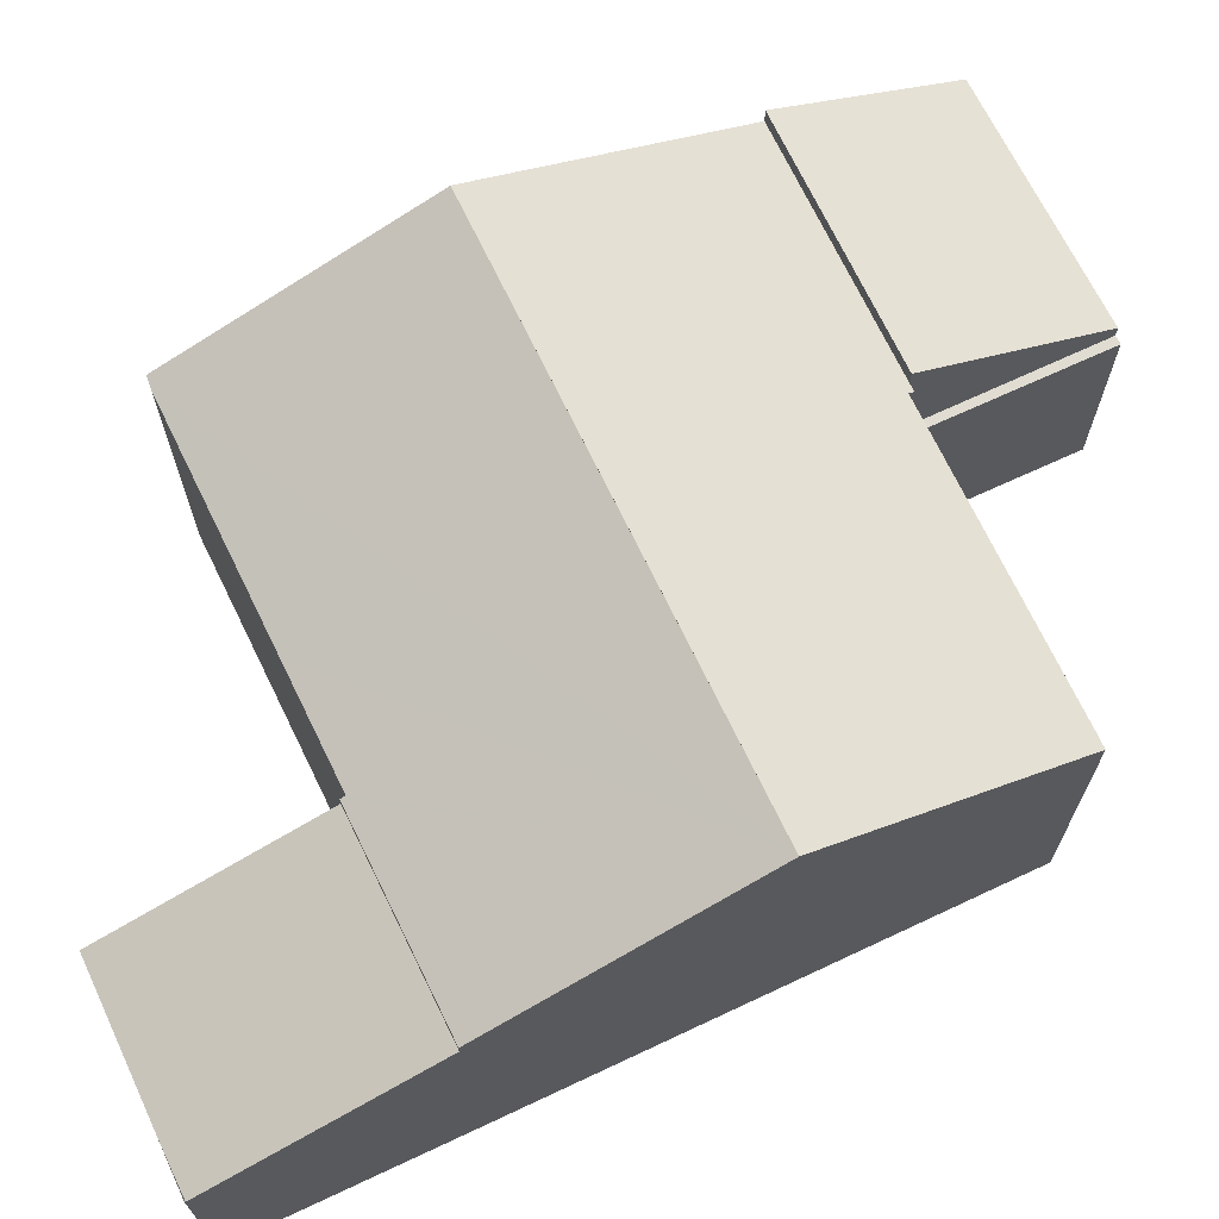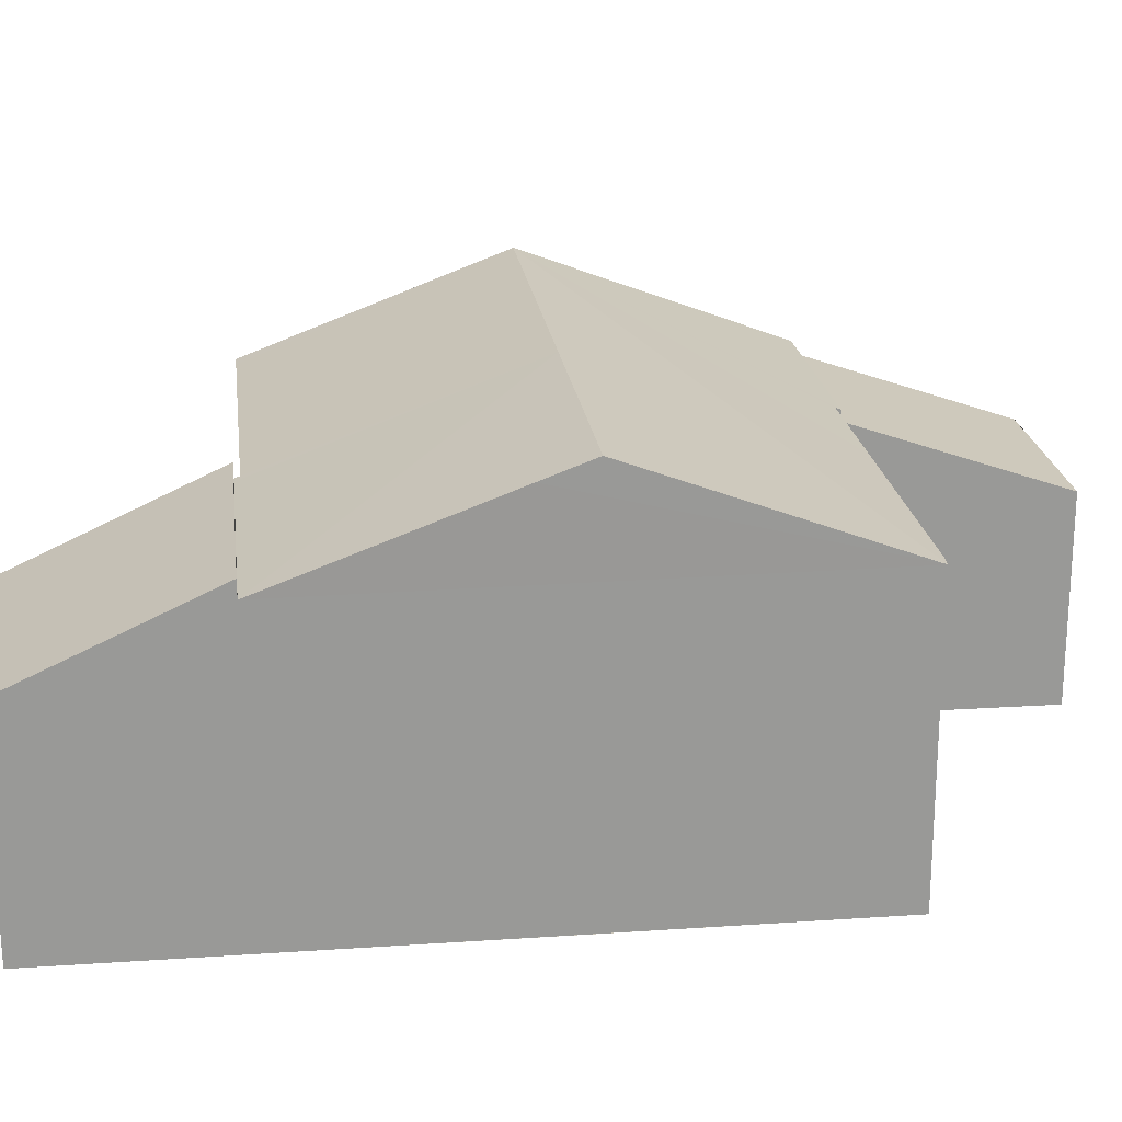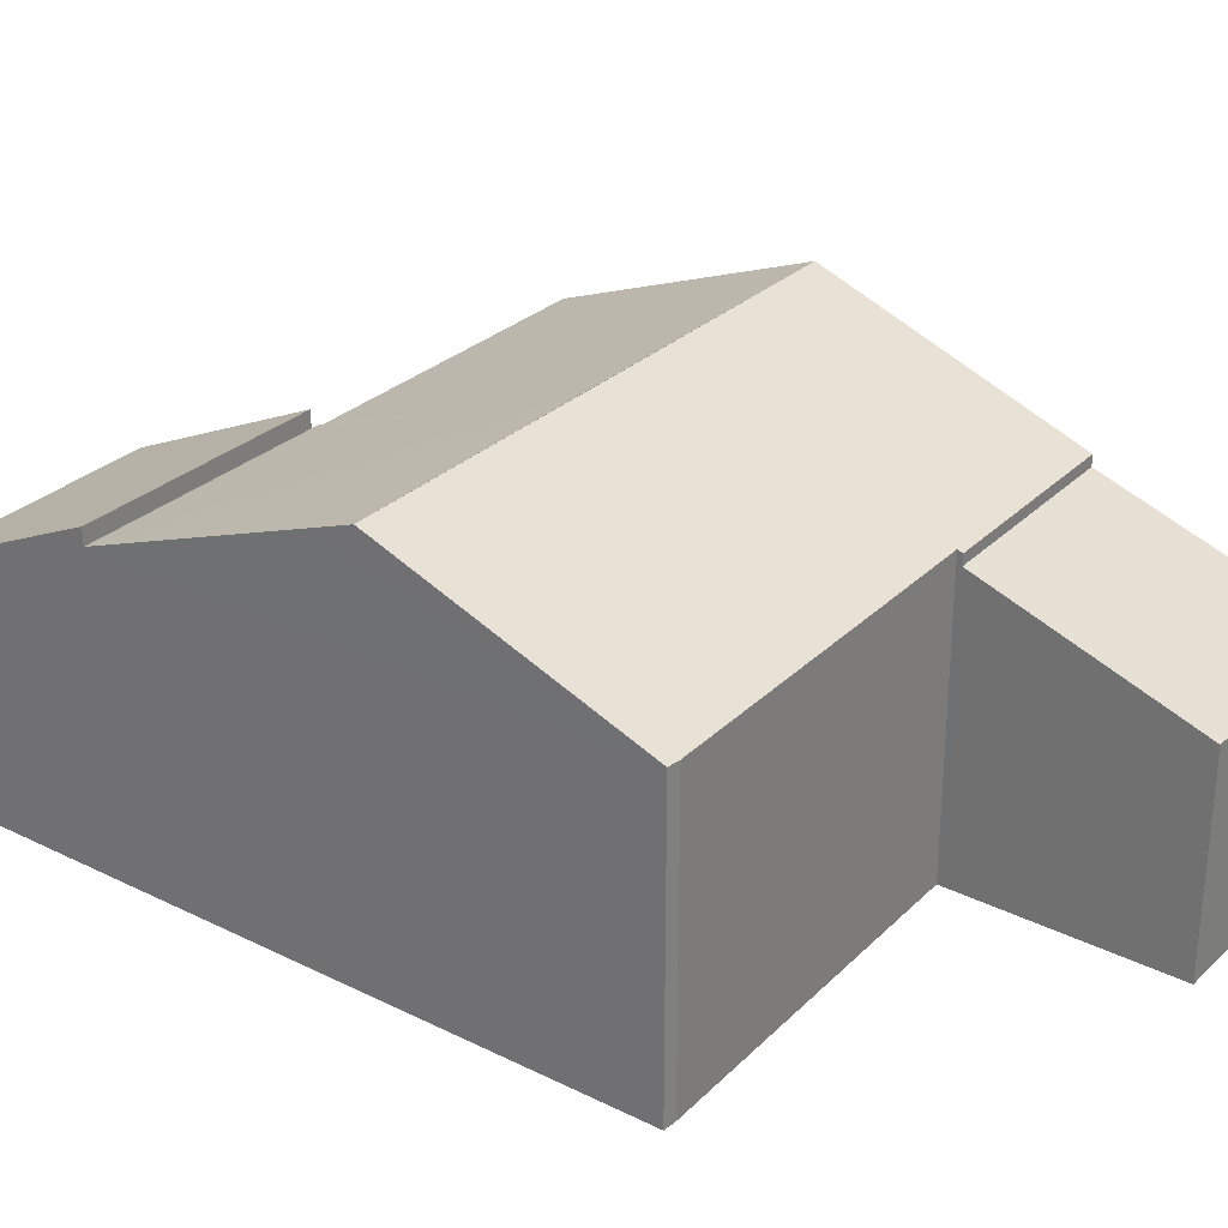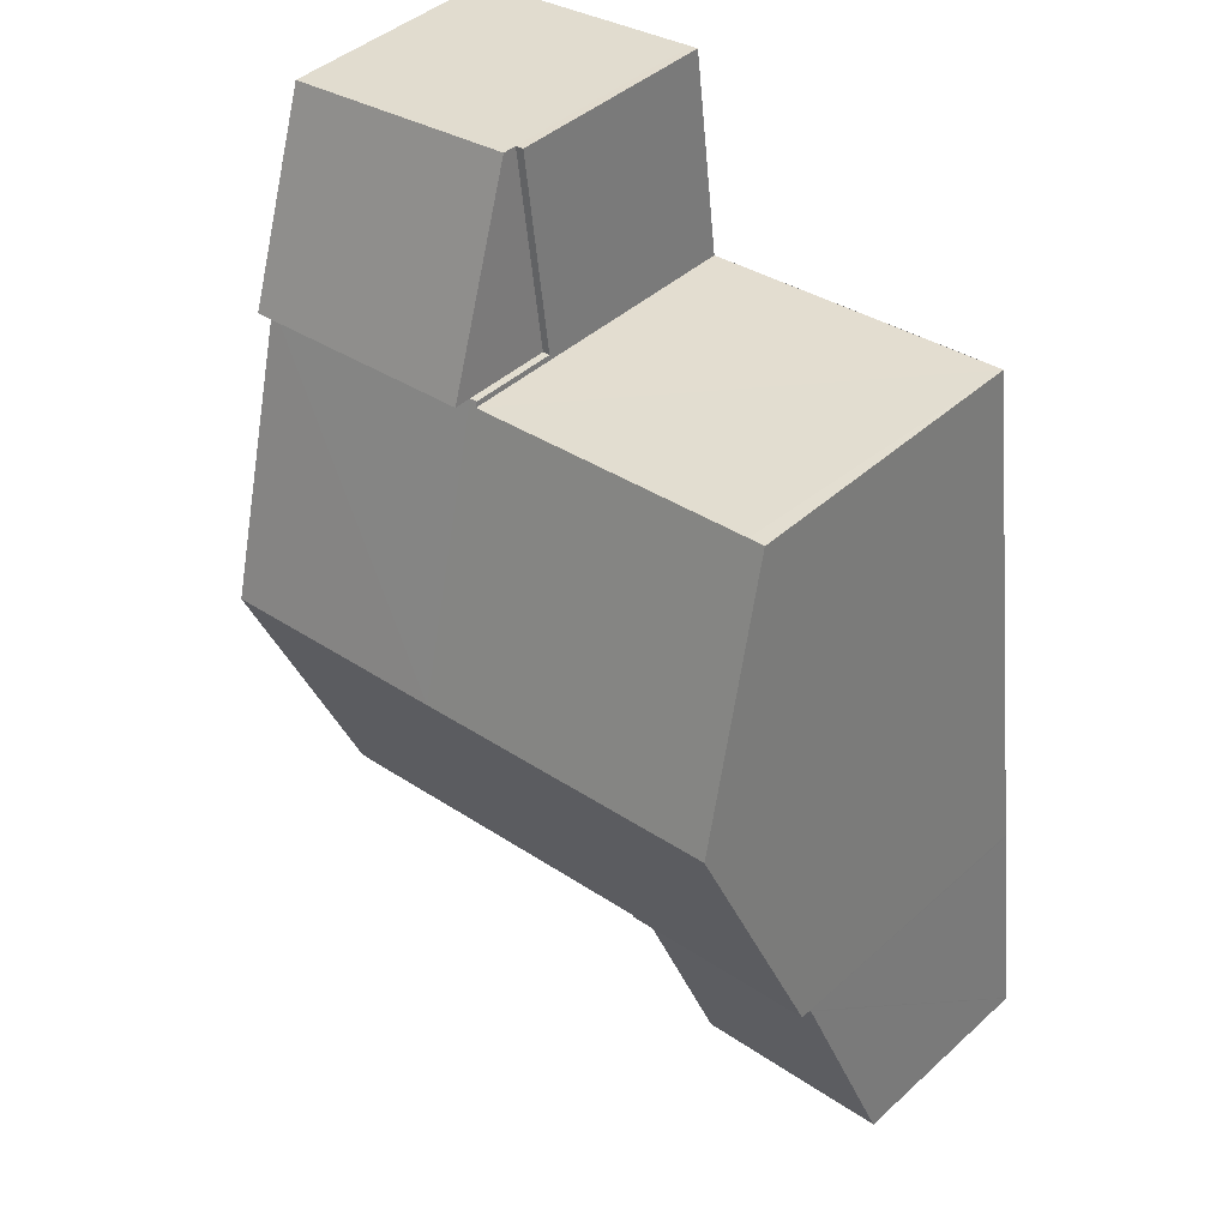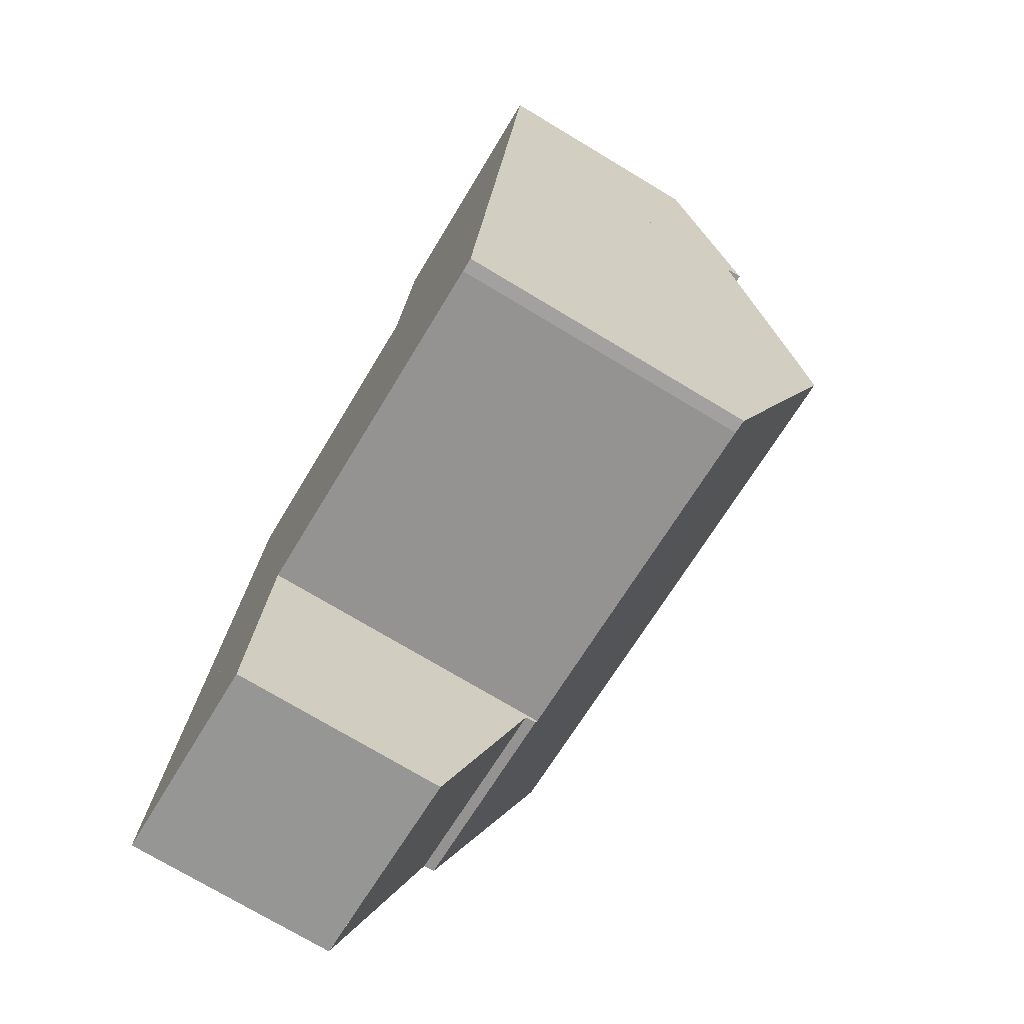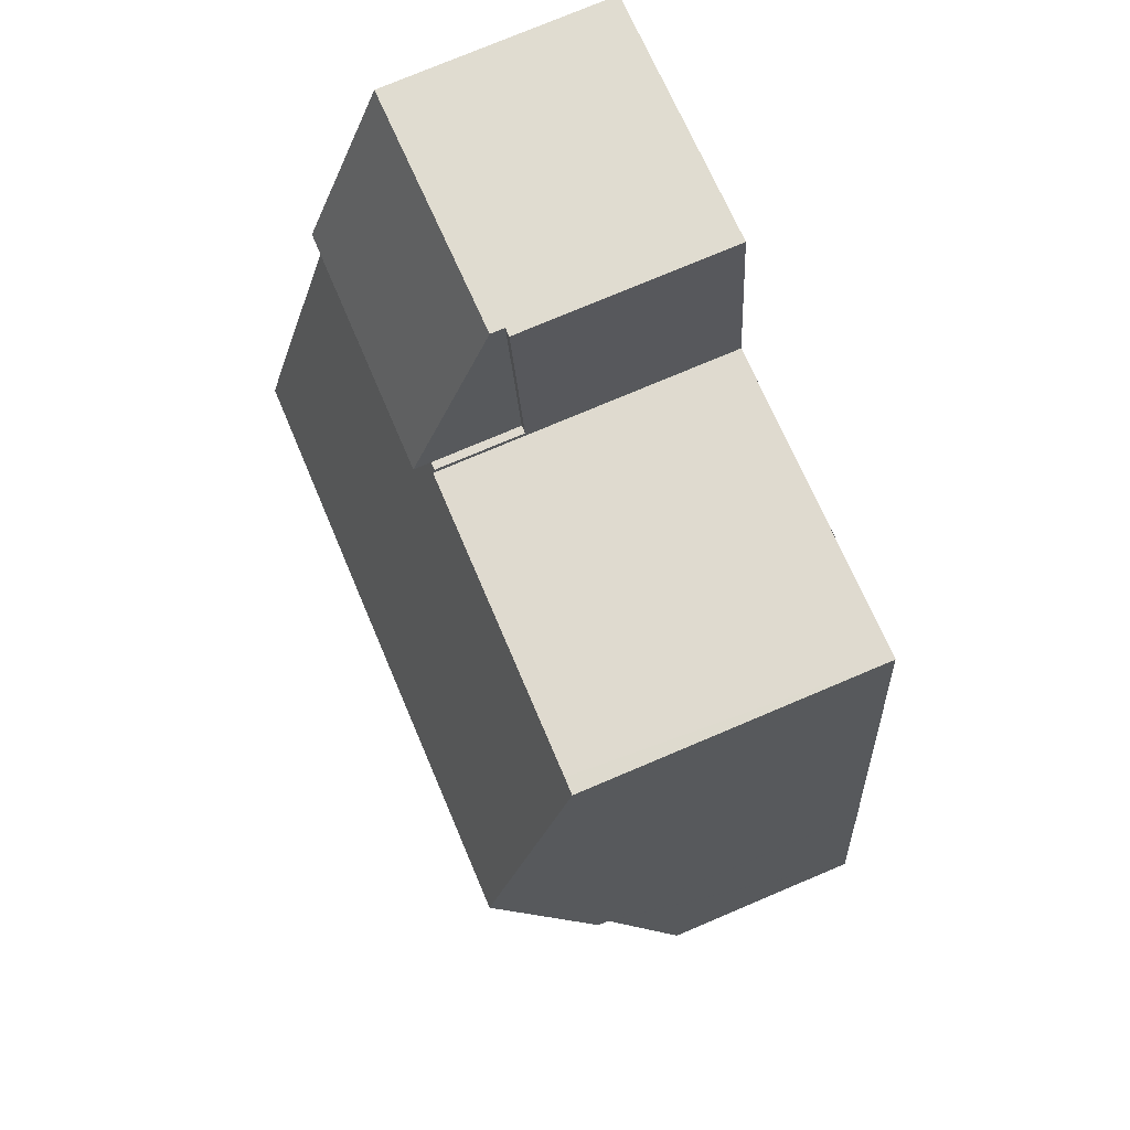
<metadata>
{"format":"obj","ext":"obj","renderer":"f3d","projection":"perspective","resolution":1024,"background":"white","views":[{"elev":69.1,"azim":-107.6,"up":"+Y"},{"elev":21.6,"azim":90.6,"up":"+Y"},{"elev":28.8,"azim":133.8,"up":"+Y"},{"elev":43.4,"azim":-136.6,"up":"+Z"},{"elev":-74.7,"azim":59.1,"up":"+Z"},{"elev":76.5,"azim":-112.9,"up":"+Z"}]}
</metadata>
<code>
v  1.221 7.562 9.22
v  4.449 5.651 3.637
v  0.553 5.658 4.219
v  4.461 5.689 3.736
v  6.762 5.685 3.392
v  11.34 5.686 2.707
v  11.61 5.696 2.695
v  12.26 7.571 7.675
v  7.418 7.573 8.353
v  8.088 5.647 13.41
v  7.924 5.685 13.33
v  7.937 5.647 13.43
v  2.194 5.695 14.08
v  1.874 5.697 14.12
v  12.93 5.648 12.78
v  12.38 7.216 8.618
v  11.61 -1.65e-16 2.695
v  12.93 -7.826e-16 12.78
v  12.38 -5.277e-16 8.618
v  12.26 -4.7e-16 7.675
v  4.461 -2.288e-16 3.736
v  4.449 -2.227e-16 3.637
v  11.34 -1.658e-16 2.707
v  6.762 -2.077e-16 3.392
v  0.553 -2.583e-16 4.219
v  1.221 -5.646e-16 9.22
v  1.874 -8.645e-16 14.12
v  7.924 -8.164e-16 13.33
v  7.937 -8.225e-16 13.43
v  2.194 -8.622e-16 14.08
v  8.088 -8.212e-16 13.41
v  4.449 5.444 3.637
v  0.547 5.428 4.171
v  0.553 5.444 4.219
v  0.002 3.993 0.017
v  3.931 4.01 -0.518
v  1.006 3.993 -0.133
v  0 0 0
v  0 3.986 2.441e-16
v  0.002 -1.041e-18 0.017
v  0.547 -2.554e-16 4.171
v  3.931 3.172e-17 -0.518
v  1.006 8.144e-18 -0.133
v  8.58 4.254 17.13
v  12.93 5.972 12.78
v  8.088 5.972 13.41
v  13.39 4.306 16.39
v  13.39 -1.003e-15 16.39
v  8.58 -1.049e-15 17.13
v  7.937 3.993 13.43
v  8.58 3.993 17.13
v  8.088 3.993 13.41
v  8.414 3.993 17.16
v  8.414 -1.051e-15 17.16
g defaultobject
f 1 2 3
f 2 1 4
f 4 1 5
f 5 1 6
f 6 1 7
f 7 1 8
f 8 1 9
f 10 11 12
f 13 1 14
f 1 13 11
f 1 11 9
f 9 11 10
f 9 10 15
f 9 15 8
f 8 15 16
f 16 7 8
f 7 16 15
f 7 15 17
f 17 15 18
f 17 18 19
f 17 19 20
f 21 2 4
f 2 21 22
f 17 6 7
f 6 17 23
f 23 5 6
f 5 23 4
f 4 23 21
f 21 23 24
f 2 25 3
f 25 2 22
f 25 1 3
f 1 25 14
f 14 25 26
f 14 26 27
f 28 12 11
f 12 28 29
f 27 13 14
f 13 27 11
f 11 27 28
f 28 27 30
f 29 10 12
f 10 29 15
f 15 29 18
f 18 29 31
f 31 19 18
f 19 31 29
f 19 29 28
f 19 28 30
f 19 30 27
f 19 27 26
f 19 26 20
f 20 26 17
f 17 26 21
f 21 26 25
f 17 21 23
f 23 21 24
f 21 25 22
f 32 33 34
f 33 32 35
f 35 32 36
f 35 36 37
f 38 35 39
f 35 38 33
f 33 38 34
f 34 38 40
f 34 40 41
f 34 41 25
f 25 32 34
f 32 25 22
f 22 36 32
f 36 22 42
f 42 37 36
f 37 42 39
f 39 42 38
f 38 42 43
f 41 22 25
f 22 41 40
f 22 40 42
f 42 40 38
f 42 38 43
f 44 45 46
f 45 44 47
f 44 48 47
f 48 44 49
f 47 18 45
f 18 47 48
f 18 46 45
f 46 18 31
f 31 44 46
f 44 31 49
f 31 48 49
f 48 31 18
f 50 51 52
f 51 50 53
f 29 53 50
f 53 29 54
f 54 51 53
f 51 54 49
f 49 52 51
f 52 49 31
f 31 50 52
f 50 31 29
f 29 49 54
f 49 29 31

</code>
